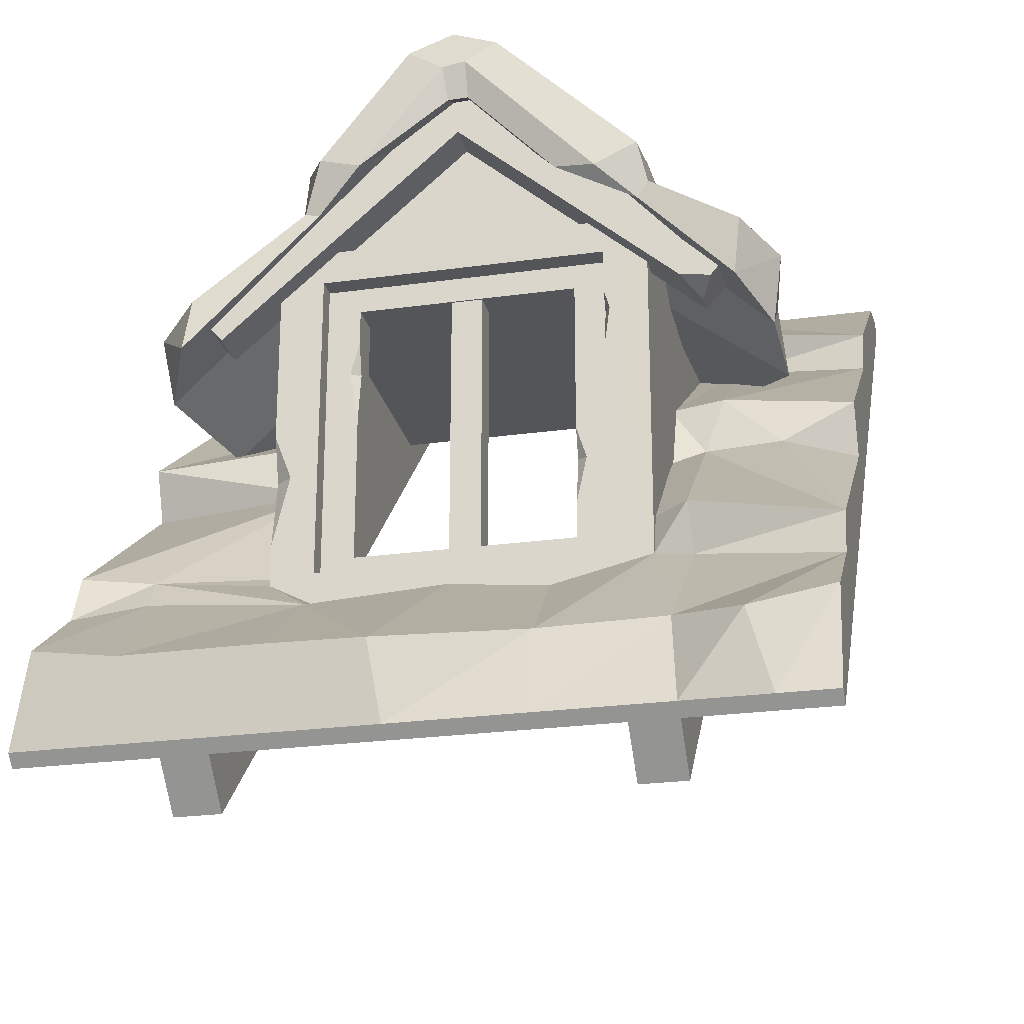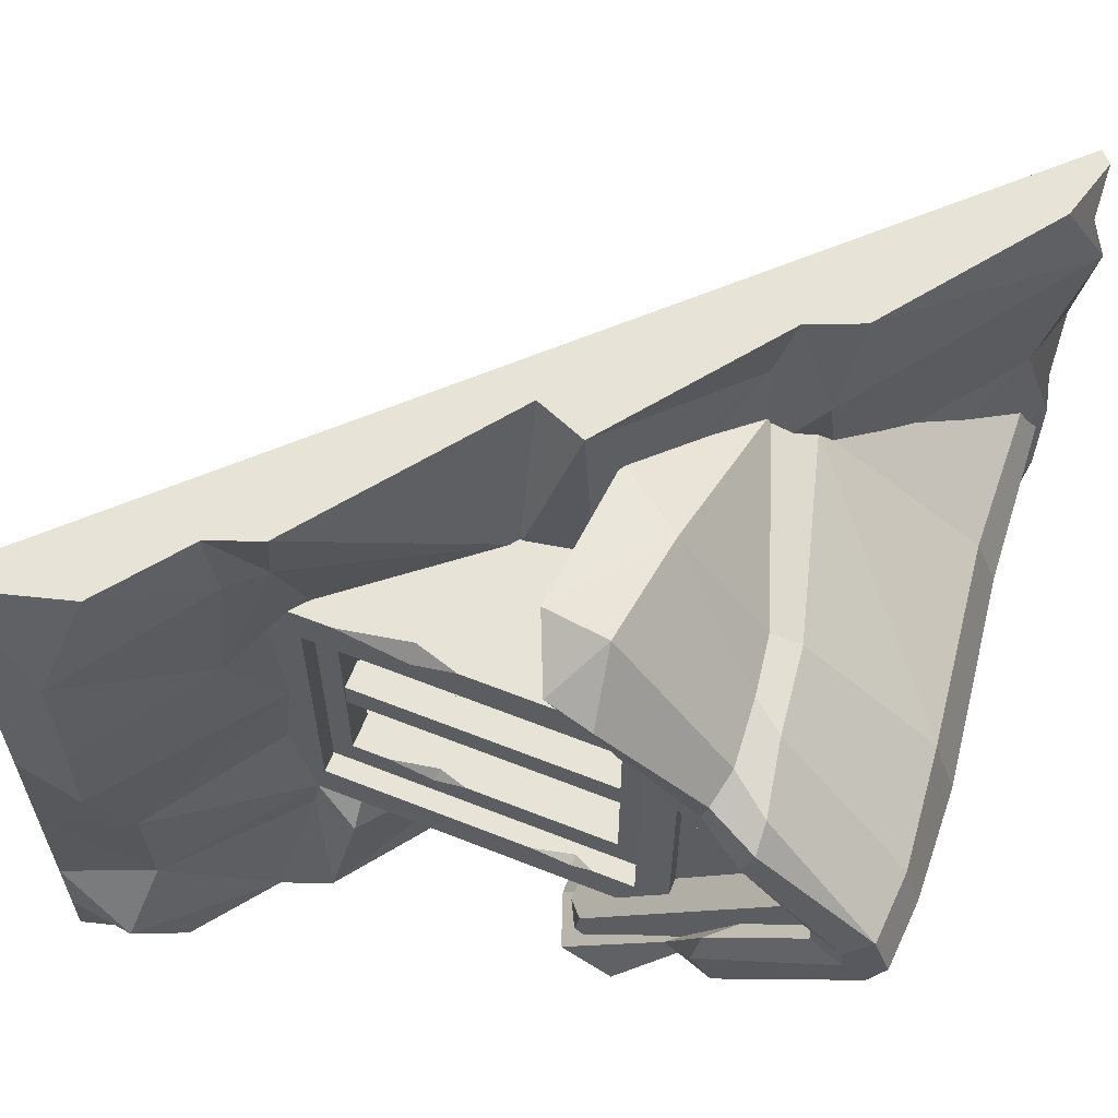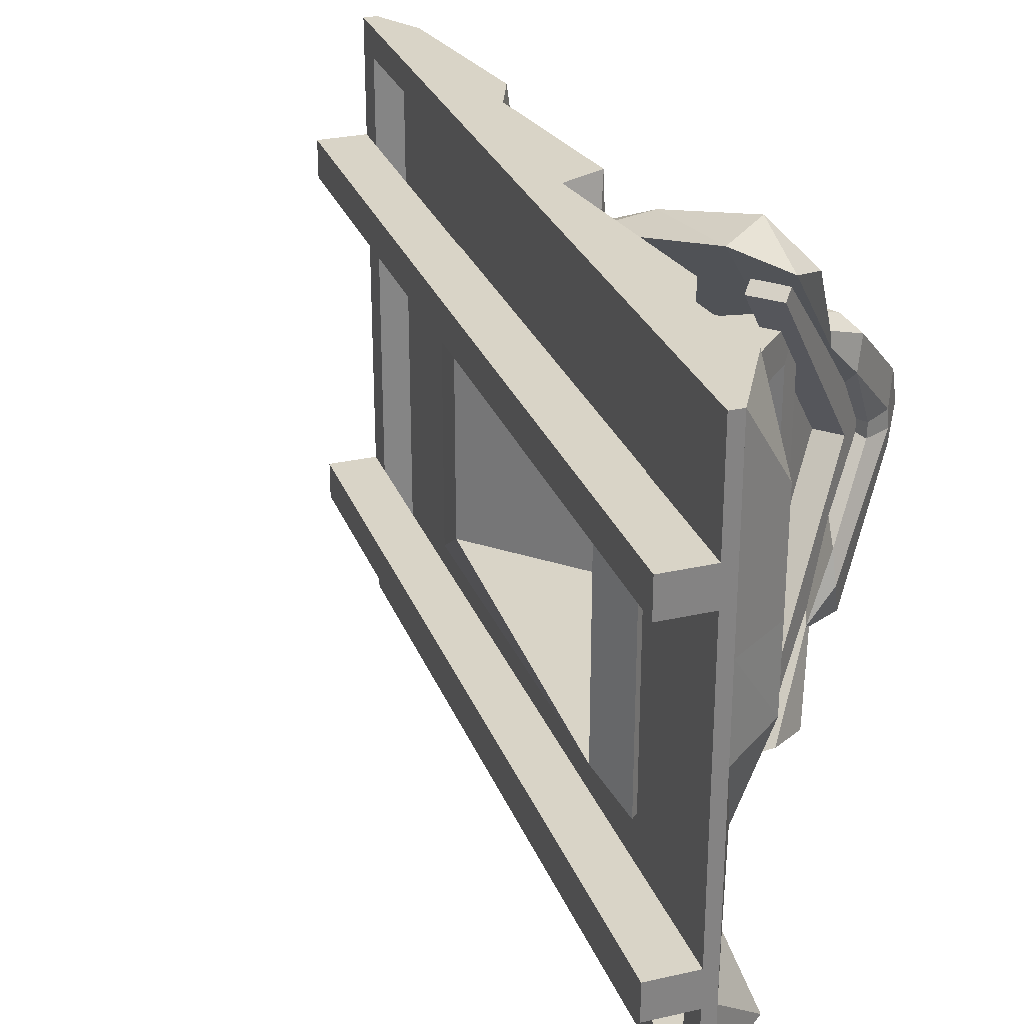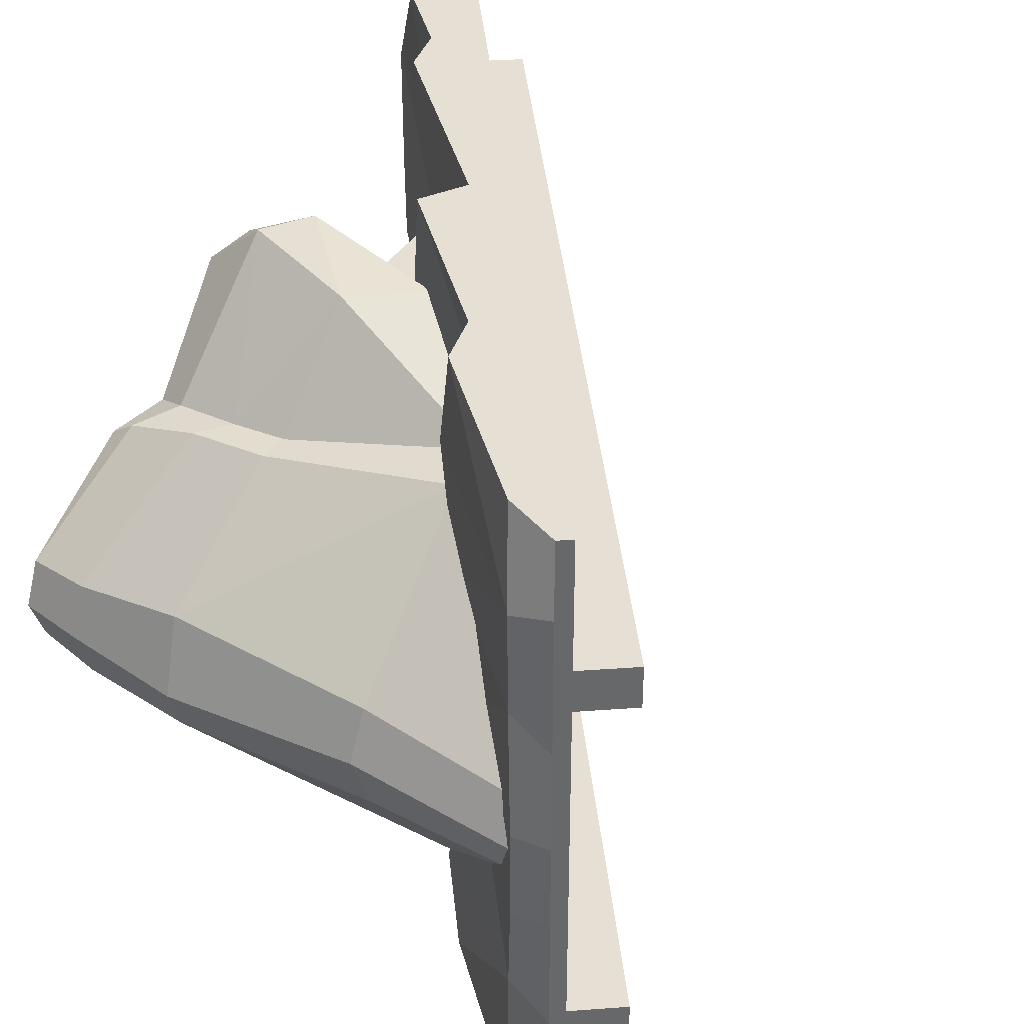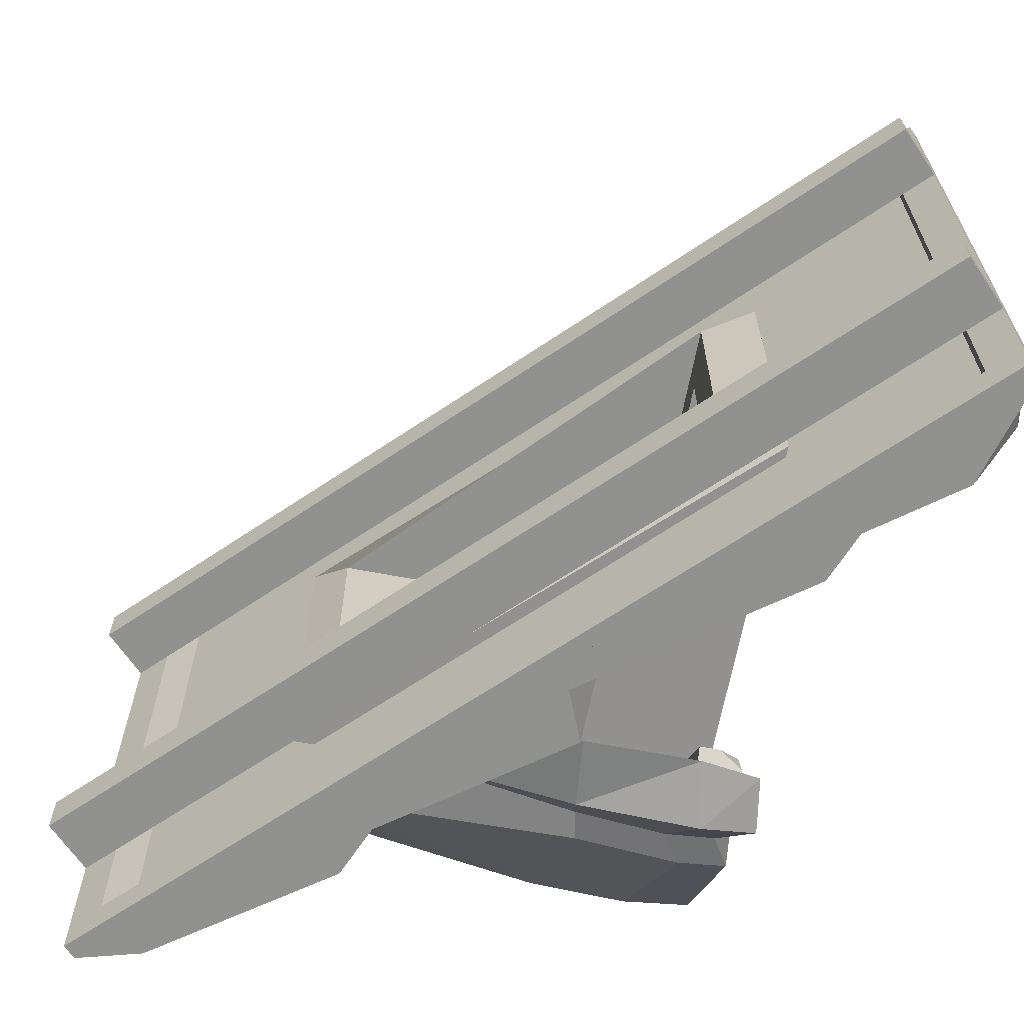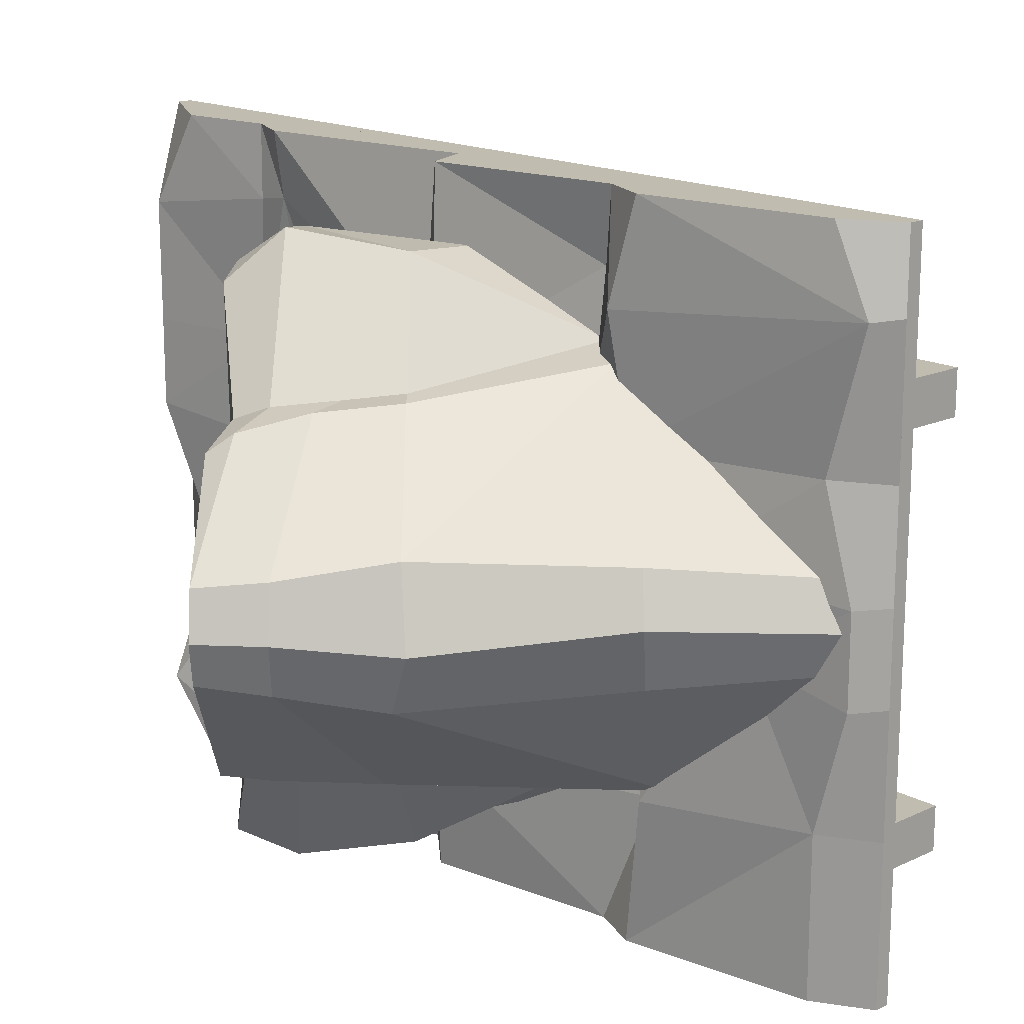
<metadata>
{"format":"obj","ext":"obj","renderer":"f3d","projection":"perspective","resolution":1024,"background":"white","views":[{"elev":-24.5,"azim":102.8,"up":"+Y"},{"elev":62.0,"azim":111.9,"up":"+Z"},{"elev":28.7,"azim":26.2,"up":"+Z"},{"elev":38.1,"azim":-140.3,"up":"+Z"},{"elev":-66.0,"azim":-10.8,"up":"+Z"},{"elev":16.6,"azim":-178.1,"up":"+Z"}]}
</metadata>
<code>
v 177.5 -169.4 -119.7
v 187.6 -169.4 -119.7
v 177.5 -72.89 -119.7
v 187.6 -72.89 -119.7
v 177.5 -72.89 -130.3
v 187.6 -72.89 -130.3
v 177.5 -169.4 -130.3
v 187.6 -169.4 -130.3
v 189.8 -57.39 -78.47
v 189.8 -16.74 -125
v 189.8 -57.39 -171.5
v 187.7 -89.91 -43.07
v 187.7 -78.64 -33.49
v 187.7 -18.36 -125
v 187.7 6.259 -125
v 202.5 -18.36 -125
v 202.5 1.54 -125
v 202.5 -89.91 -43.07
v 202.5 -78.64 -33.49
v 187.7 -89.91 -206.9
v 187.7 -78.64 -216.5
v 202.5 -83.9 -200.1
v 202.5 -78.64 -216.5
v 176.3 -184.4 -72.99
v 66.94 -68.22 -72.99
v 176.3 -68.22 -72.99
v 66.94 -68.22 -177
v 176.3 -68.22 -177
v 176.3 -184.4 -177
v 55.75 -56.65 -61.5
v 195.4 -191.6 -61.5
v 195.5 -56.49 -61.35
v 195.5 -56.49 -188.7
v 55.75 -56.65 -188.5
v 195.4 -191.6 -188.5
v 195.4 -176.1 -173.6
v 195.4 -176.1 -76.36
v 195.4 -68.07 -173.6
v 195.4 -68.07 -76.36
v 176.3 -168.5 -87.63
v 176.3 -76.79 -87.63
v 176.3 -76.79 -162.4
v 176.3 -168.5 -162.4
v 0 0 0
v 250 -250 0
v 0 0 -250
v 250 -250 -250
v 14.86 -7.242 -236.2
v 242.8 -235.1 -236.2
v 242.8 -235.1 -13.79
v 14.86 -7.242 -13.79
v -3.84 -3.839 -250
v 246.2 -253.8 -250
v 237 -244.7 -238.1
v 5.284 -12.96 -238.1
v 246.2 -253.8 0
v 237 -244.7 -11.91
v -3.84 -3.839 0
v 5.284 -12.96 -11.91
v 232.1 -267.9 -46.78
v 246.2 -253.8 -46.78
v -17.92 -17.92 -46.78
v -3.84 -3.84 -46.78
v -17.92 -17.92 -62.08
v -3.84 -3.84 -62.08
v 232.1 -267.9 -62.08
v 246.2 -253.8 -62.08
v 232.1 -267.9 -187.9
v 246.2 -253.8 -187.9
v -17.92 -17.92 -187.9
v -3.84 -3.84 -187.9
v -17.92 -17.92 -203.2
v -3.84 -3.84 -203.2
v 232.1 -267.9 -203.2
v 246.2 -253.8 -203.2
v 186.6 -179 -69.44
v 186.6 -179 -180.7
v 72.86 -65.24 -69.44
v 72.86 -65.24 -180.7
v 188.2 -176.1 -76.36
v 188.2 -176.1 -173.6
v 188.2 -68.07 -173.6
v 188.2 -68.07 -76.36
v 188.2 -168.5 -87.63
v 188.2 -76.79 -87.63
v 188.2 -76.79 -162.4
v 188.2 -168.5 -162.4
v 195.4 -164.8 -61.47
v 195.4 -125.3 -61.43
v 195.4 -140.6 -67.18
v 190.8 -140.5 -61.45
v 202.5 -85.66 -210.5
v 194.6 -89.91 -206.9
v 188.2 -129.1 -162.4
v 188.2 -155.9 -162.4
v 185.1 -139.2 -162.4
v 188.2 -140 -165.8
v 195.4 -82.83 -173.6
v 192.1 -89.61 -173.6
v 195.4 -104 -173.6
v 195.4 -89.53 -175.6
v 188.2 -118.6 -173.6
v 188.2 -117.7 -87.63
v 188.2 -88.92 -87.63
v 188.2 -100.4 -84.61
v 185 -99.95 -87.63
v 239.7 -213.4 -250
v 204.5 -174.9 -250
v 255.1 -224.5 -223.8
v 211.2 -192 -250
v 196 -181.4 -201.4
v 238.7 -219 -200.1
v 239.6 -219.9 -159.1
v 195.4 -179.6 -188.5
v 255 -224.4 -112
v 195.4 -183.9 -121
v 254.8 -223.7 -79.05
v 212.1 -193.9 -79.11
v 136.4 -124.6 -250
v 146.9 -121.1 -225.6
v 201 -164.9 -200.2
v 146.3 -122.1 -199.2
v 195.4 -179.1 -61.5
v 143.3 -107.3 -250
v 143.7 -101.7 -205.7
v 85.58 -64.76 -250
v 141.2 -103 -186.8
v 69.6 -53.41 -201.4
v 250 -250 -250
v 250 -250 -230.9
v 250 -250 -202.9
v 250 -250 -159.3
v 250 -250 -115.8
v 250 -250 -79.09
v 86.89 -71.64 -27.29
v 85.58 -64.76 0
v 143.3 -107.3 0
v 144.4 -103.6 -67.55
v 136.4 -124.6 0
v 148.5 -125.3 -64.21
v 204.5 -174.9 0
v 202 -177.6 -24.41
v 211.2 -192 0
v 211 -189.1 -26.67
v 239.7 -213.4 0
v 254.8 -223.7 -34.08
v 250 -250 0
v 250 -250 -34.14
v 78.13 -46.99 -250
v 21.31 -5.856 -250
v 74.64 -38.64 -196.6
v 21.31 -5.856 -193
v 13 3.234 -149.6
v 42.71 -19.43 -140.2
v 60.95 -31.63 -111.7
v 13 3.234 -116.8
v 79.43 -49.37 -81.11
v 21.31 -5.856 -78.62
v 21.31 -5.856 0
v 11.53 6.151 -28.31
v 78.13 -46.99 0
v 86.53 -52.03 -37.2
v 0.000305 0 -193
v 0 0 -250
v 0.000305 0 -149.6
v 0.000305 0 -116.8
v 0.000305 0 -78.62
v 0.000305 0 -28.31
v 0 0 0
v 125 -125 0
v 125 -125 -250
v 187.8 -173.9 -66.5
v 90.21 -68.95 -65.02
v 187.6 -165.1 -184.7
v 151.7 -128.3 -186.8
v 69.87 -54.67 -179.4
v 71.91 -49.35 -170.5
v 195.4 -187.5 -77.37
v 195.4 -187.5 -154.5
v 74.92 -66.63 -200.2
v 146.9 -96.57 -228.9
v 73.9 -1.894 -144.7
v 150.6 6.722 -150
v 64.97 -38.56 -192.8
v 149.6 -71.99 -226.4
v 15.92 -4.302 -140.1
v 186 12.57 -142.6
v 189.8 -74.15 -232.5
v 185.5 -96.57 -228.9
v 74.76 5.933 -123
v 145.5 16.06 -128.8
v 13.26 1.293 -124.8
v 186 18.16 -124.8
v 209.9 11.27 -140.1
v 209.9 -69.67 -221.6
v 207.2 -88.46 -219.1
v 209.9 16.87 -124.8
v 86.13 -69.98 -50.91
v 131.5 -100.1 -26.47
v 75.21 -1.43 -105.3
v 147.1 8.188 -101
v 149.6 -76.71 -24.04
v 15.92 -4.302 -109.1
v 186 12.57 -106.5
v 189.8 -80.98 -17.22
v 185.5 -103.4 -20.87
v 209.9 11.27 -109.1
v 209.9 -78.04 -34.66
v 207.2 -93.94 -30.64
v 212.1 3.606 -129.6
v 182.5 2.734 -127
v 150.5 -19.23 -127
v 75.06 -21.77 -127
v 207.6 -8.273 -129.7
v 148.4 -36.65 -64.04
v 177 -33.01 -66.38
v 200.9 -28.37 -71.86
v 209.9 -28.04 -78.23
v 209.9 -31.87 -92.13
v 208.4 -40.89 -159.9
v 211.2 -43.38 -173.9
v 209.9 -36.08 -188.3
v 193.4 -34.95 -189.4
v 156.7 -39.33 -192
v 148.7 -46.96 -63.45
v 168.5 -43.95 -64.95
v 191.4 -42 -66.88
v 203.4 -44.91 -71.55
v 204.5 -46.83 -76.81
v 204.3 -54.06 -187.1
v 203.4 -47.57 -190.8
v 185.7 -47.05 -192.5
v 154.3 -50.22 -193.2
v 93.9 -60.65 -194.2
v 207.9 -8.633 -122.7
v 211.7 2.638 -121.5
v 14.86 -7.242 -236.2
v 242.8 -235.1 -236.2
v 242.8 -235.1 -13.79
v 14.86 -7.242 -13.79
v -3.84 -3.839 -250
v 246.2 -253.8 -250
v 237 -244.7 -238.1
v 5.284 -12.96 -238.1
v 246.2 -253.8 0
v 237 -244.7 -11.91
v -3.84 -3.839 0
v 5.284 -12.96 -11.91
v 186.6 -179 -69.44
v 186.6 -179 -180.7
v 72.86 -65.24 -69.44
v 72.86 -65.24 -180.7
v 83.81 -55.4 -55.13
v 69.72 -54.63 -57.15
f 1 2 4 3
f 5 6 8 7
f 2 8 6 4
f 7 1 3 5
f 9 11 10
f 17 19 18 16
f 18 19 13 12
f 13 19 17 15
f 18 12 14 16
f 15 14 12 13
f 17 16 22 92 23
f 22 93 92
f 21 15 17 23
f 15 21 20 14
f 30 91 89 32
f 30 32 33 34
f 34 33 35
f 25 26 24
f 25 27 28 26
f 27 29 28
f 25 24 31 30
f 27 25 30 34
f 29 27 34 35
f 24 29 35 31
f 31 35 36 37
f 100 101 99
f 39 38 33 32
f 37 90 88 31
f 24 26 41 40
f 26 28 42 41
f 28 29 43 42
f 29 24 40 43
f 84 103 105 80
f 85 86 82 83
f 102 97 95 87 81
f 87 84 80 81
f 78 76 50 51
f 53 54 55 52
f 56 57 54 53
f 57 56 58 59
f 59 58 52 55
f 54 49 48 55
f 57 50 49 54
f 47 53 52 46
f 45 56 53 47
f 56 45 44 58
f 50 57 59 51
f 58 44 46 52
f 51 59 55 48
f 60 61 63 62
f 62 63 65 64
f 66 67 61 60
f 61 67 65 63
f 70 71 73 72
f 73 75 74 72
f 74 75 69 68
f 69 75 73 71
f 67 66 64 65
f 62 64 66 60
f 74 68 70 72
f 71 70 68 69
f 79 78 51 48
f 49 77 79 48
f 49 50 76 77
f 81 80 37 36
f 83 82 38 39
f 80 83 39 37
f 40 41 106
f 41 42 86 85
f 42 96 94 86
f 43 40 84 87
f 88 90 91
f 91 90 89
f 92 93 20 21 23
f 93 22 16 14 20
f 32 89 90 39
f 39 90 37
f 30 31 88 91
f 95 97 96
f 96 97 94
f 99 102 81 36 100
f 35 101 100 36
f 99 101 98
f 82 102 99 98 38
f 86 94 97 102 82
f 96 43 87 95
f 42 43 96
f 101 33 38 98
f 35 33 101
f 103 106 105
f 106 41 85 104
f 40 106 103 84
f 105 106 104
f 83 105 104 85
f 80 105 83
f 109 107 110
f 111 112 110
f 112 109 110
f 113 112 114
f 112 111 114
f 115 113 116
f 113 179 116
f 117 115 118
f 115 116 118
f 108 119 120
f 121 108 122
f 108 120 122
f 125 124 126
f 125 126 128
f 125 120 124
f 120 119 124
f 122 120 125
f 121 111 108
f 111 110 108
f 114 111 121
f 123 118 178
f 109 130 107
f 130 129 107
f 112 131 109
f 131 130 109
f 113 132 112
f 132 131 112
f 115 133 113
f 133 132 113
f 117 134 115
f 134 133 115
f 136 137 135
f 137 138 135
f 139 140 137
f 140 138 137
f 139 141 140
f 141 142 140
f 141 143 142
f 143 144 142
f 143 145 144
f 145 146 144
f 145 147 146
f 147 148 146
f 135 138 173
f 142 172 140
f 144 118 142
f 118 123 142
f 144 146 118
f 146 117 118
f 148 134 146
f 134 117 146
f 151 149 152
f 149 150 152
f 153 154 152
f 154 151 152
f 155 154 156
f 154 153 156
f 157 155 158
f 155 156 158
f 151 128 149
f 128 126 149
f 159 161 160
f 161 162 160
f 161 136 162
f 136 135 162
f 162 157 160
f 157 158 160
f 135 173 162
f 173 157 162
f 152 150 164 163
f 153 152 163 165
f 156 153 165 166
f 158 156 166 167
f 159 160 168 169
f 160 158 167 168
f 137 136 170
f 139 137 170
f 147 145 143 170
f 136 169 170
f 110 107 129 171
f 119 108 171
f 126 171 164
f 124 119 171
f 110 108 171
f 164 150 149 126
f 141 139 170 143
f 171 108 110
f 169 136 161 159
f 126 124 171
f 174 114 121
f 175 174 121 122
f 127 175 122
f 127 122 125
f 127 125 128
f 176 127 128
f 177 176 128 151
f 154 177 151
f 142 123 172
f 178 118 116
f 113 114 179
f 182 183 184
f 184 183 224
f 184 186 182
f 180 184 234
f 187 194 223
f 222 223 194
f 189 188 196
f 196 188 195
f 181 185 189
f 189 185 188
f 183 187 224
f 223 224 187
f 183 182 190 191
f 182 186 192 190
f 194 187 193 197
f 187 183 191 193
f 198 225 215 253
f 198 253 254
f 204 216 217 207
f 217 218 207
f 206 209 205
f 209 208 205
f 199 206 202
f 206 205 202
f 201 215 216 204
f 201 191 190 200
f 200 190 192 203
f 207 197 193 204
f 204 193 191 201
f 221 222 194 210
f 181 212 213 180
f 236 207 218 219
f 211 220 214
f 181 189 211 212
f 219 211 235
f 212 211 206 199
f 213 212 199 198
f 210 214 220 221
f 219 235 236
f 216 215 225 226
f 217 216 226 227
f 227 228 218 217
f 219 218 228 229
f 229 211 219
f 211 230 220
f 221 220 230
f 230 231 222 221
f 231 232 223 222
f 232 233 224 223
f 184 224 233 234
f 199 202 198
f 225 198 202
f 226 225 202
f 202 205 226
f 227 226 205
f 205 208 228 227
f 229 228 208 209
f 206 211 229 209
f 196 230 211 189
f 195 231 230 196
f 188 232 231 195
f 185 233 232 188
f 234 233 185
f 181 234 185
f 180 234 181
f 235 211 214
f 236 235 214 210
f 207 236 210 194 197
f 251 249 239 240
f 242 243 244 241
f 245 246 243 242
f 246 245 247 248
f 248 247 241 244
f 243 238 237 244
f 246 239 238 243
f 129 242 241 164
f 147 245 242 129
f 245 147 169 247
f 239 246 248 240
f 247 169 164 241
f 240 248 244 237
f 252 251 240 237
f 238 250 252 237
f 238 239 249 250
f 253 215 201
f 200 253 201
f 254 253 200 203

</code>
